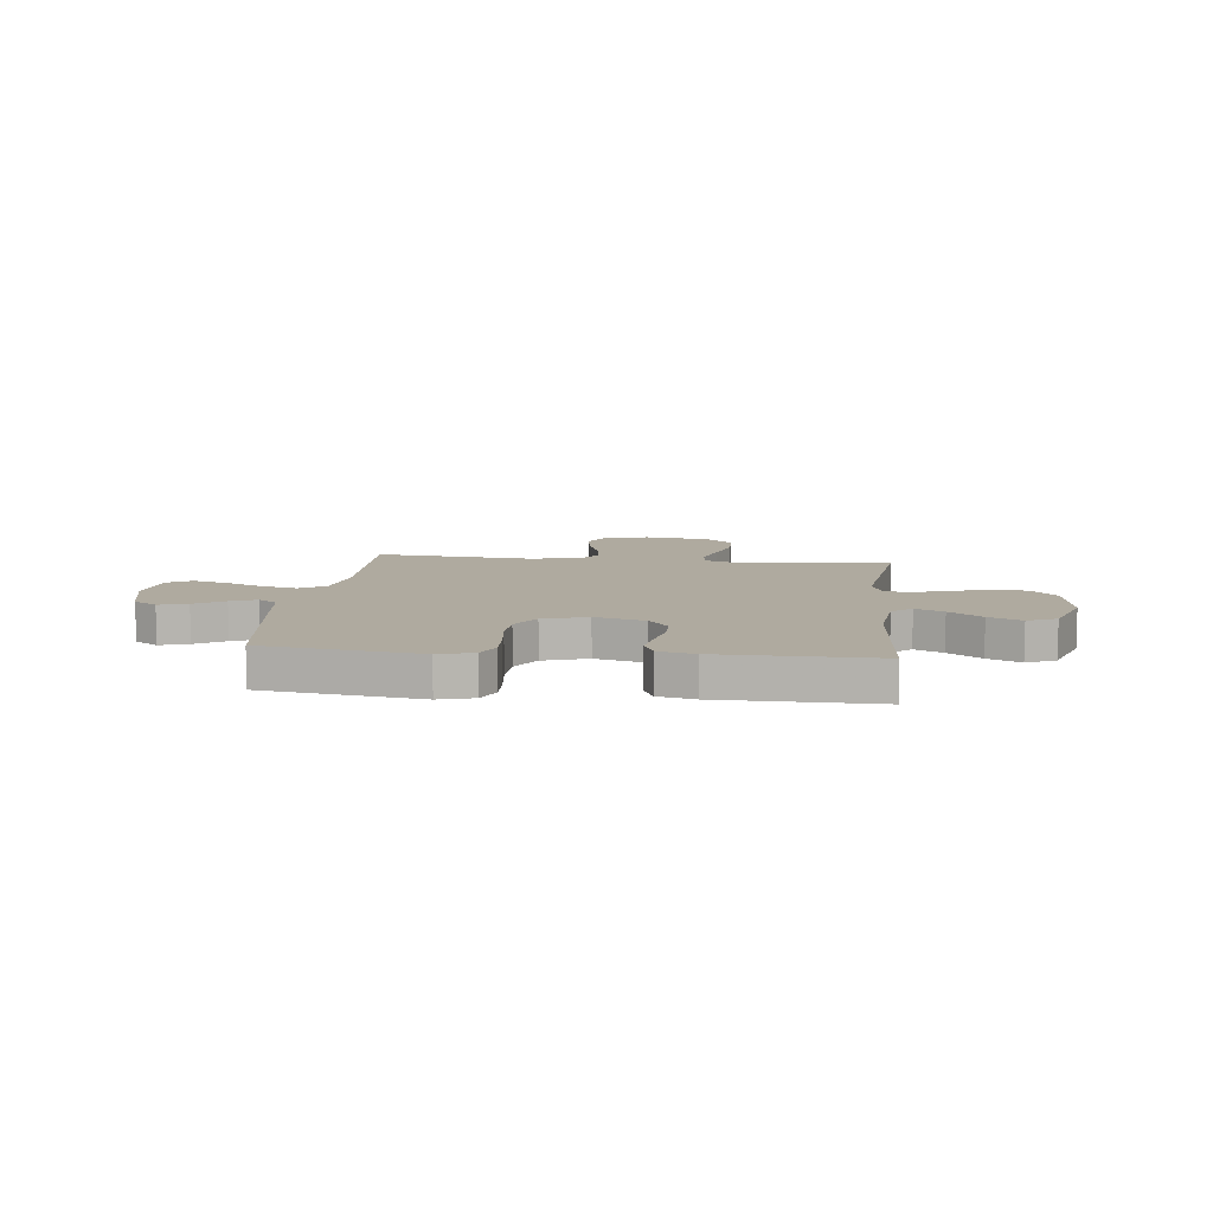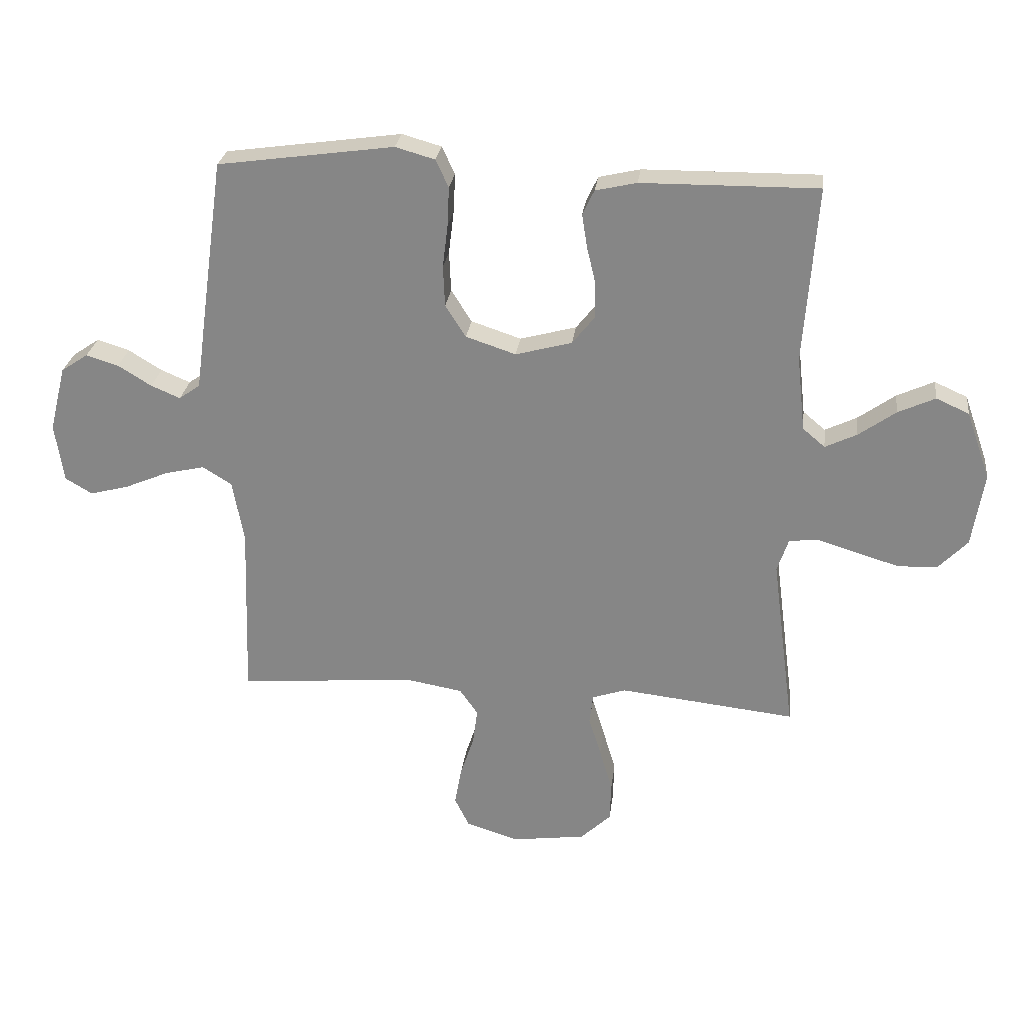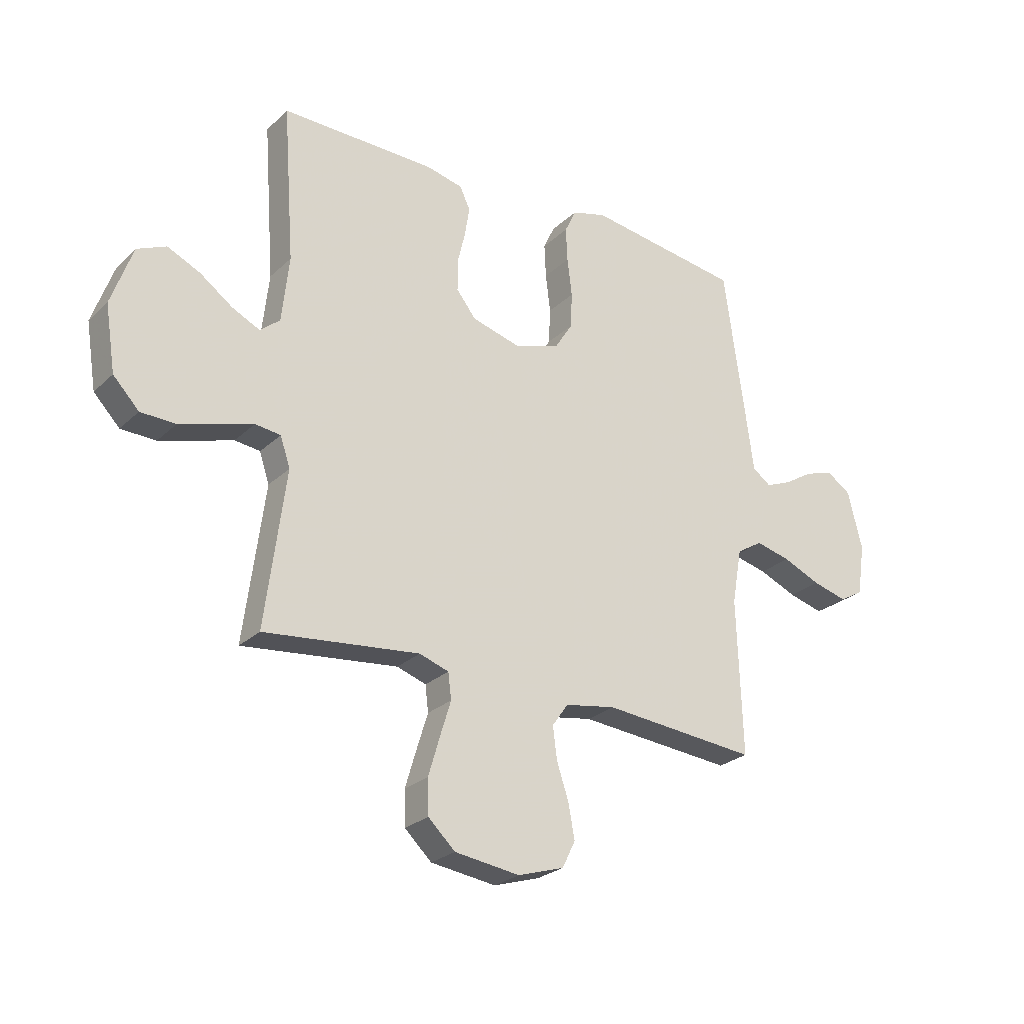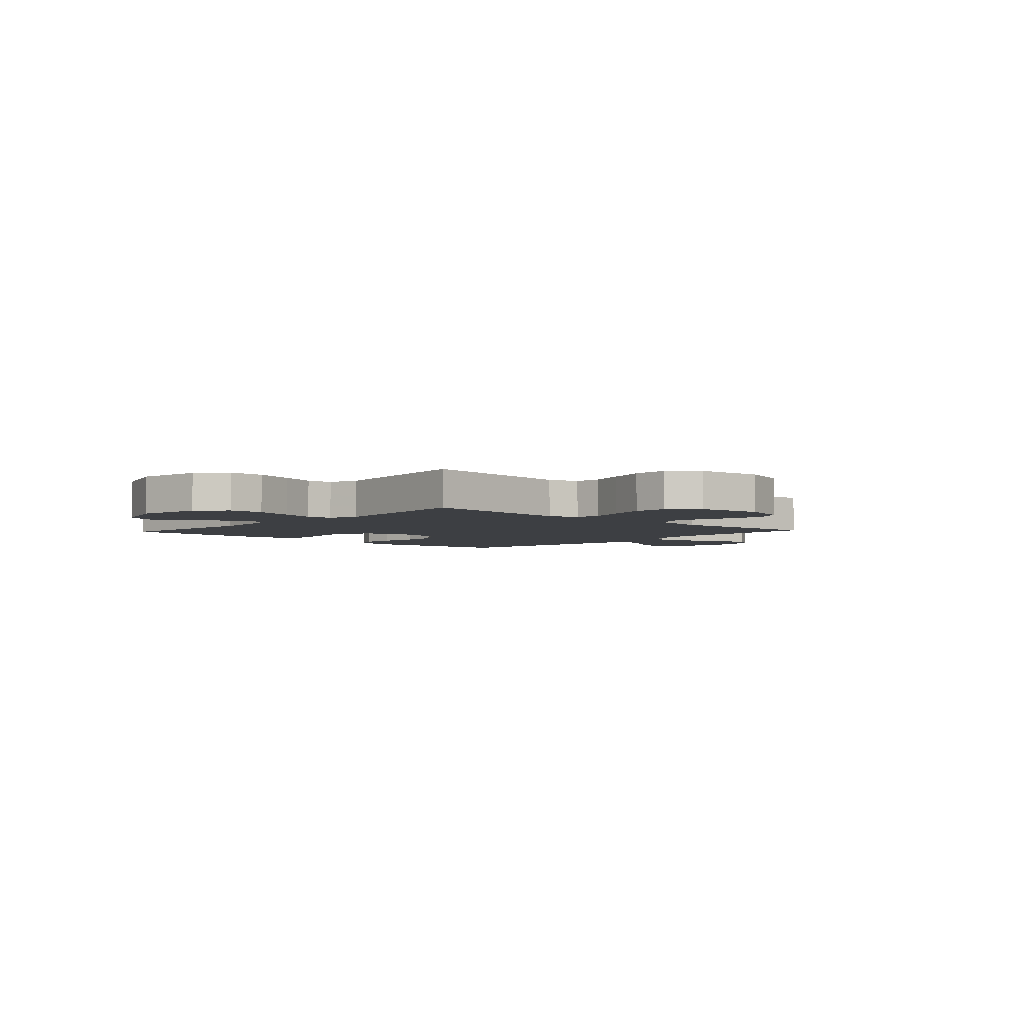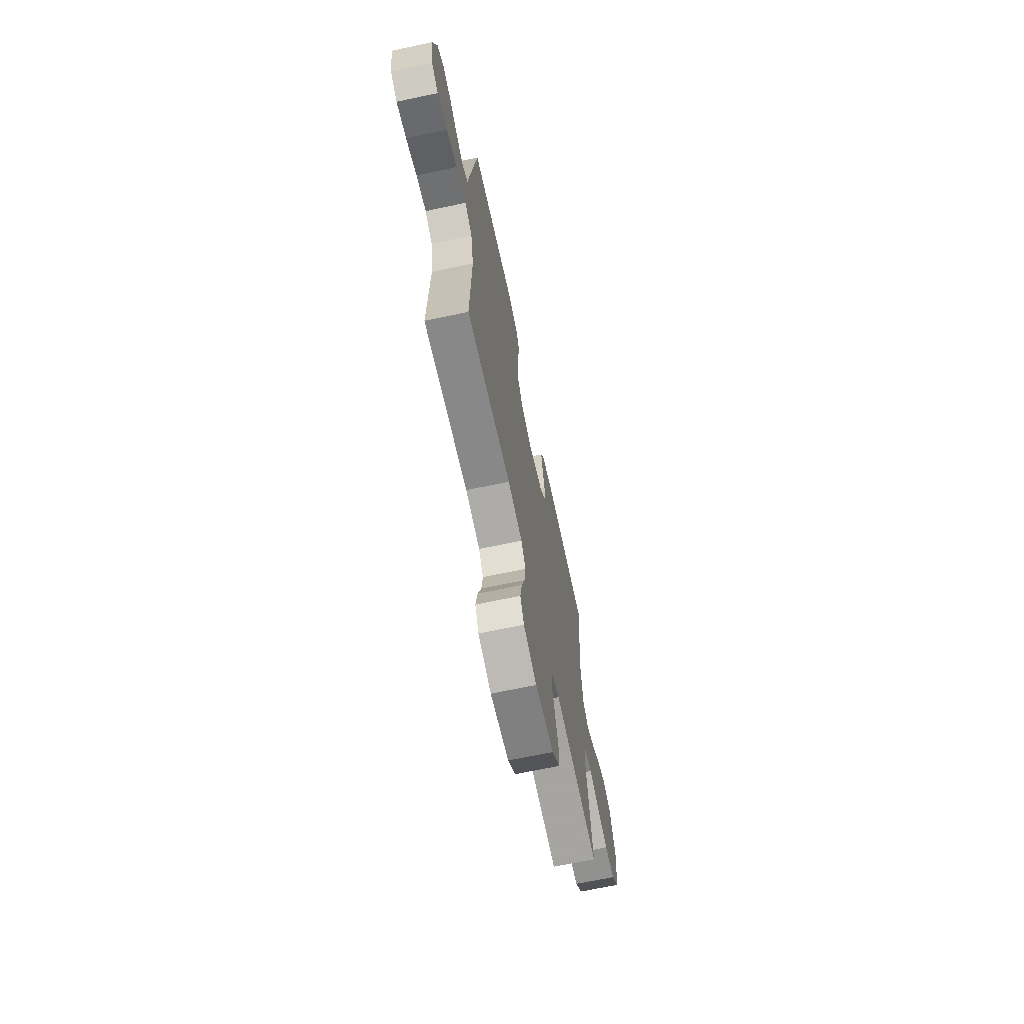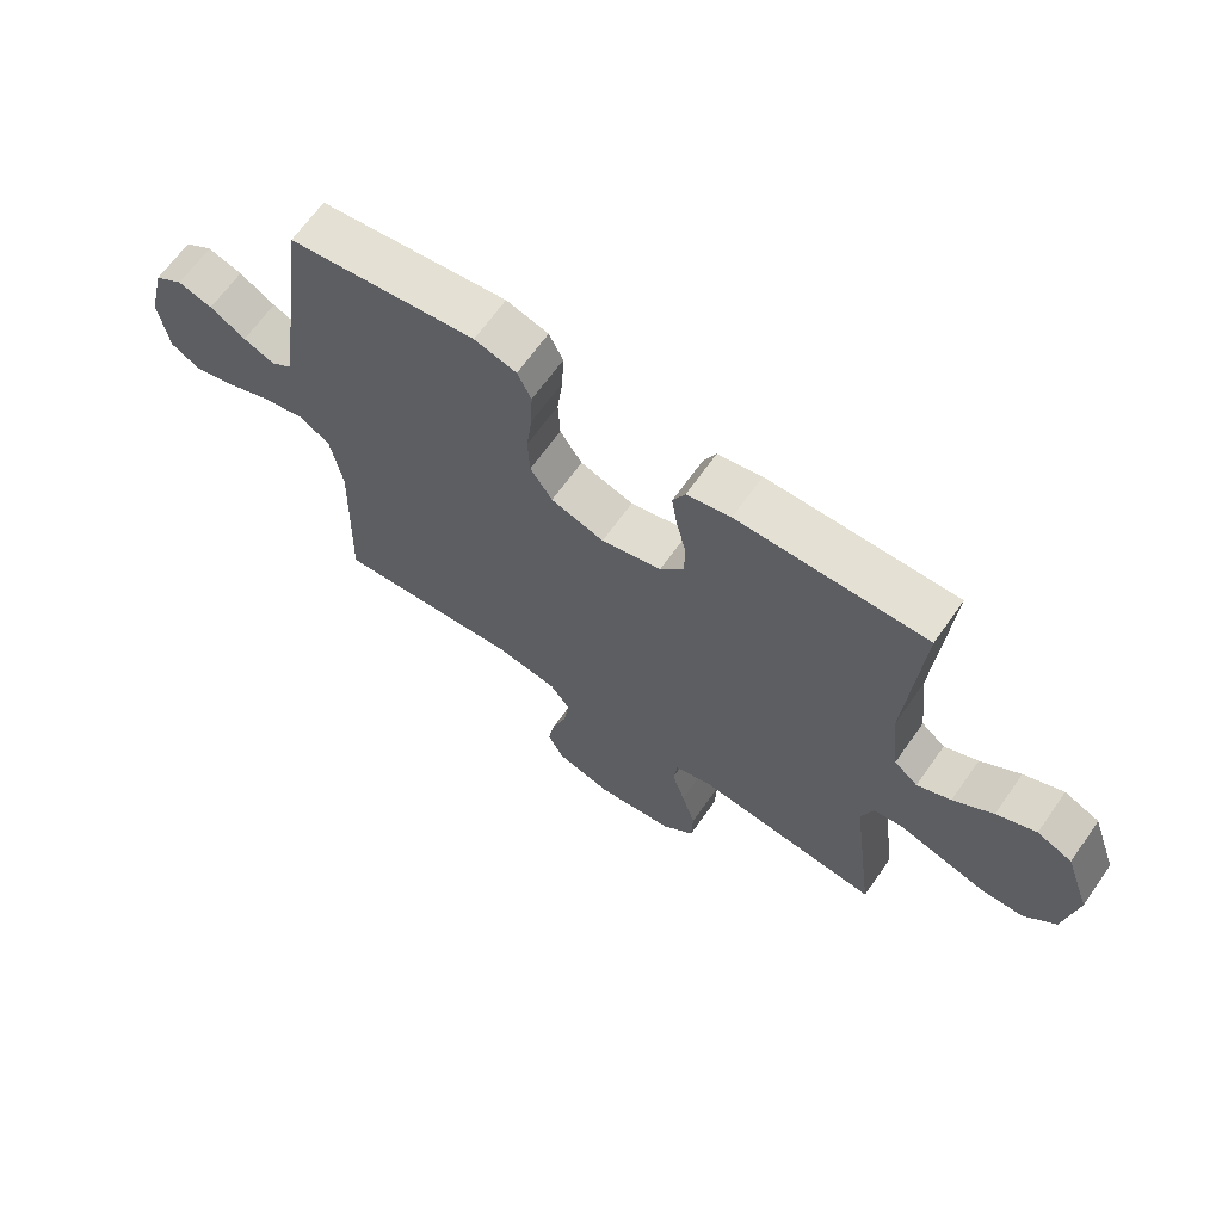
<metadata>
{"format":"obj","ext":"obj","renderer":"f3d","projection":"perspective","resolution":1024,"background":"white","views":[{"elev":9.4,"azim":6.3,"up":"+Y"},{"elev":26.8,"azim":7.1,"up":"+Z"},{"elev":-25.8,"azim":145.1,"up":"+Z"},{"elev":-4.0,"azim":137.1,"up":"+Y"},{"elev":-67.6,"azim":-78.0,"up":"+Z"},{"elev":66.2,"azim":35.2,"up":"+Z"}]}
</metadata>
<code>
v -0.5 0.07 0.5
v -0.2 0.07 0.542
v -0.133 0.07 0.523
v -0.111 0.07 0.476
v -0.114 0.07 0.41
v -0.123 0.07 0.336
v -0.12 0.07 0.267
v -0.085 0.07 0.212
v 0 0.07 0.184
v 0.096 0.07 0.21
v 0.134 0.07 0.258
v 0.134 0.07 0.319
v 0.119 0.07 0.382
v 0.11 0.07 0.439
v 0.13 0.07 0.481
v 0.2 0.07 0.497
v 0.5 0.07 0.5
v 0.478 0.07 0.2
v 0.492 0.07 0.073
v 0.53 0.07 0.041
v 0.584 0.07 0.067
v 0.647 0.07 0.112
v 0.71 0.07 0.141
v 0.766 0.07 0.116
v 0.807 0.07 0
v 0.787 0.07 -0.126
v 0.737 0.07 -0.178
v 0.67 0.07 -0.18
v 0.596 0.07 -0.158
v 0.529 0.07 -0.137
v 0.48 0.07 -0.143
v 0.461 0.07 -0.2
v 0.5 0.07 -0.5
v 0.2 0.07 -0.467
v 0.143 0.07 -0.486
v 0.137 0.07 -0.536
v 0.158 0.07 -0.604
v 0.18 0.07 -0.678
v 0.178 0.07 -0.745
v 0.126 0.07 -0.794
v 0 0.07 -0.811
v -0.089 0.07 -0.783
v -0.114 0.07 -0.732
v -0.102 0.07 -0.666
v -0.079 0.07 -0.597
v -0.071 0.07 -0.535
v -0.102 0.07 -0.491
v -0.2 0.07 -0.474
v -0.5 0.07 -0.5
v -0.49 0.07 -0.2
v -0.509 0.07 -0.093
v -0.559 0.07 -0.062
v -0.627 0.07 -0.078
v -0.7 0.07 -0.109
v -0.767 0.07 -0.127
v -0.813 0.07 -0.1
v -0.828 0.07 0
v -0.8 0.07 0.112
v -0.754 0.07 0.143
v -0.699 0.07 0.126
v -0.642 0.07 0.091
v -0.592 0.07 0.07
v -0.556 0.07 0.096
v -0.542 0.07 0.2
v -0.5 0 0.5
v -0.2 0 0.542
v -0.133 0 0.523
v -0.111 0 0.476
v -0.114 0 0.41
v -0.123 0 0.336
v -0.12 0 0.267
v -0.085 0 0.212
v 0 0 0.184
v 0.096 0 0.21
v 0.134 0 0.258
v 0.134 0 0.319
v 0.119 0 0.382
v 0.11 0 0.439
v 0.13 0 0.481
v 0.2 0 0.497
v 0.5 0 0.5
v 0.478 0 0.2
v 0.492 0 0.073
v 0.53 0 0.041
v 0.584 0 0.067
v 0.647 0 0.112
v 0.71 0 0.141
v 0.766 0 0.116
v 0.807 0 0
v 0.787 0 -0.126
v 0.737 0 -0.178
v 0.67 0 -0.18
v 0.596 0 -0.158
v 0.529 0 -0.137
v 0.48 0 -0.143
v 0.461 0 -0.2
v 0.5 0 -0.5
v 0.2 0 -0.467
v 0.143 0 -0.486
v 0.137 0 -0.536
v 0.158 0 -0.604
v 0.18 0 -0.678
v 0.178 0 -0.745
v 0.126 0 -0.794
v 0 0 -0.811
v -0.089 0 -0.783
v -0.114 0 -0.732
v -0.102 0 -0.666
v -0.079 0 -0.597
v -0.071 0 -0.535
v -0.102 0 -0.491
v -0.2 0 -0.474
v -0.5 0 -0.5
v -0.49 0 -0.2
v -0.509 0 -0.093
v -0.559 0 -0.062
v -0.627 0 -0.078
v -0.7 0 -0.109
v -0.767 0 -0.127
v -0.813 0 -0.1
v -0.828 0 0
v -0.8 0 0.112
v -0.754 0 0.143
v -0.699 0 0.126
v -0.642 0 0.091
v -0.592 0 0.07
v -0.556 0 0.096
v -0.542 0 0.2
f 4 5 6
f 3 4 6
f 2 3 6
f 1 2 6
f 64 1 6
f 63 64 6
f 62 63 6 7
f 59 60 61
f 58 59 61
f 57 58 61
f 56 57 61
f 55 56 61
f 54 55 61
f 53 54 61
f 52 53 61 62
f 62 7 8
f 52 62 8
f 51 52 8
f 48 49 50
f 51 8 9
f 50 51 9
f 48 50 9
f 47 48 9
f 43 44 45
f 42 43 45
f 41 42 45
f 40 41 45
f 39 40 45
f 38 39 45
f 37 38 45
f 36 37 45
f 35 36 45 46
f 47 9 10
f 46 47 10
f 35 46 10
f 34 35 10
f 28 29 30
f 27 28 30
f 26 27 30
f 25 26 30
f 24 25 30
f 23 24 30
f 22 23 30
f 21 22 30
f 20 21 30 31
f 19 20 31 32
f 16 17 18
f 15 16 18
f 14 15 18
f 13 14 18
f 12 13 18
f 18 19 32
f 12 18 32
f 11 12 32
f 32 33 34
f 11 32 34
f 10 11 34
f 70 69 68
f 70 68 67
f 70 67 66
f 70 66 65
f 70 65 128
f 70 128 127
f 71 70 127 126
f 125 124 123
f 125 123 122
f 125 122 121
f 125 121 120
f 125 120 119
f 125 119 118
f 125 118 117
f 126 125 117 116
f 72 71 126
f 72 126 116
f 72 116 115
f 114 113 112
f 73 72 115
f 73 115 114
f 73 114 112
f 73 112 111
f 109 108 107
f 109 107 106
f 109 106 105
f 109 105 104
f 109 104 103
f 109 103 102
f 109 102 101
f 109 101 100
f 110 109 100 99
f 74 73 111
f 74 111 110
f 74 110 99
f 74 99 98
f 94 93 92
f 94 92 91
f 94 91 90
f 94 90 89
f 94 89 88
f 94 88 87
f 94 87 86
f 94 86 85
f 95 94 85 84
f 96 95 84 83
f 82 81 80
f 82 80 79
f 82 79 78
f 82 78 77
f 82 77 76
f 96 83 82
f 96 82 76
f 96 76 75
f 98 97 96
f 98 96 75
f 98 75 74
f 1 65 66 2
f 2 66 67 3
f 3 67 68 4
f 4 68 69 5
f 5 69 70 6
f 6 70 71 7
f 7 71 72 8
f 8 72 73 9
f 9 73 74 10
f 10 74 75 11
f 11 75 76 12
f 12 76 77 13
f 13 77 78 14
f 14 78 79 15
f 15 79 80 16
f 16 80 81 17
f 17 81 82 18
f 18 82 83 19
f 19 83 84 20
f 20 84 85 21
f 21 85 86 22
f 22 86 87 23
f 23 87 88 24
f 24 88 89 25
f 25 89 90 26
f 26 90 91 27
f 27 91 92 28
f 28 92 93 29
f 29 93 94 30
f 30 94 95 31
f 31 95 96 32
f 32 96 97 33
f 33 97 98 34
f 34 98 99 35
f 35 99 100 36
f 36 100 101 37
f 37 101 102 38
f 38 102 103 39
f 39 103 104 40
f 40 104 105 41
f 41 105 106 42
f 42 106 107 43
f 43 107 108 44
f 44 108 109 45
f 45 109 110 46
f 46 110 111 47
f 47 111 112 48
f 48 112 113 49
f 49 113 114 50
f 50 114 115 51
f 51 115 116 52
f 52 116 117 53
f 53 117 118 54
f 54 118 119 55
f 55 119 120 56
f 56 120 121 57
f 57 121 122 58
f 58 122 123 59
f 59 123 124 60
f 60 124 125 61
f 61 125 126 62
f 62 126 127 63
f 63 127 128 64
f 64 128 65 1

</code>
